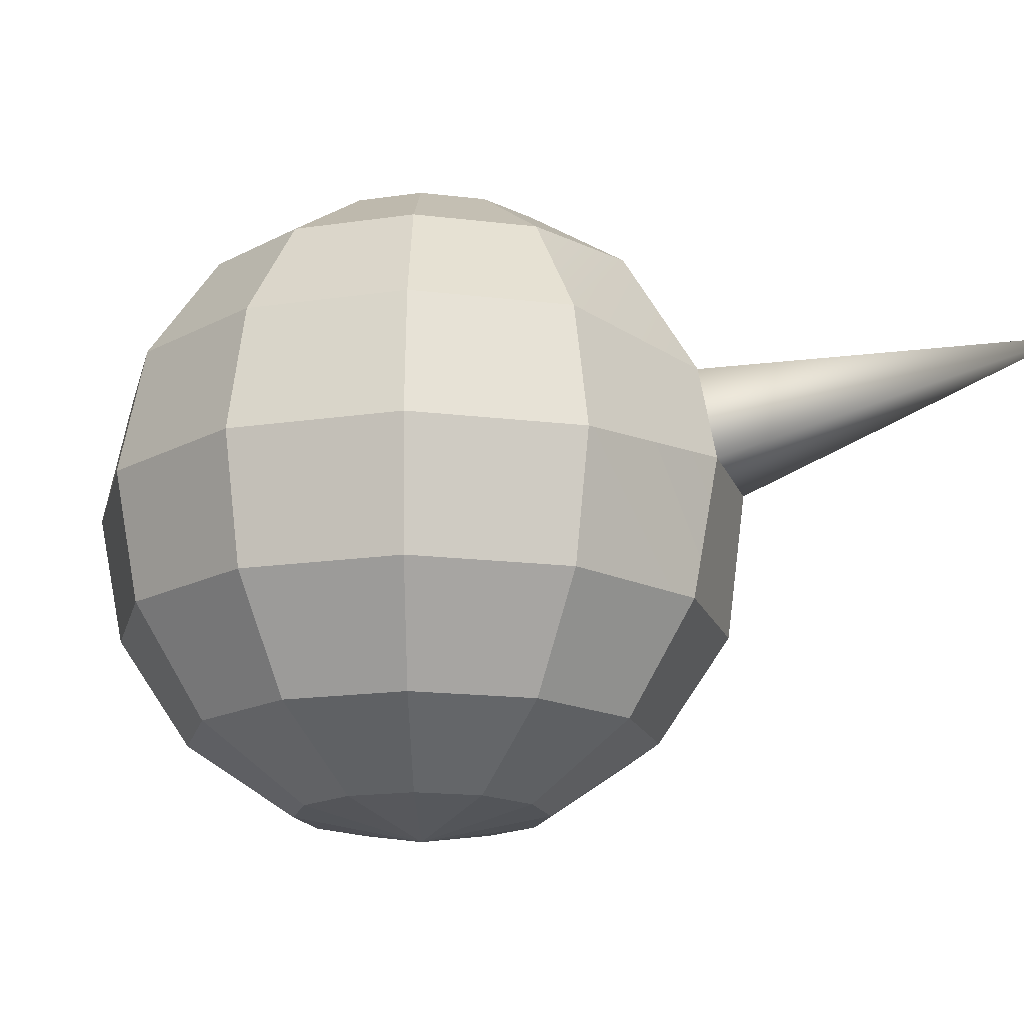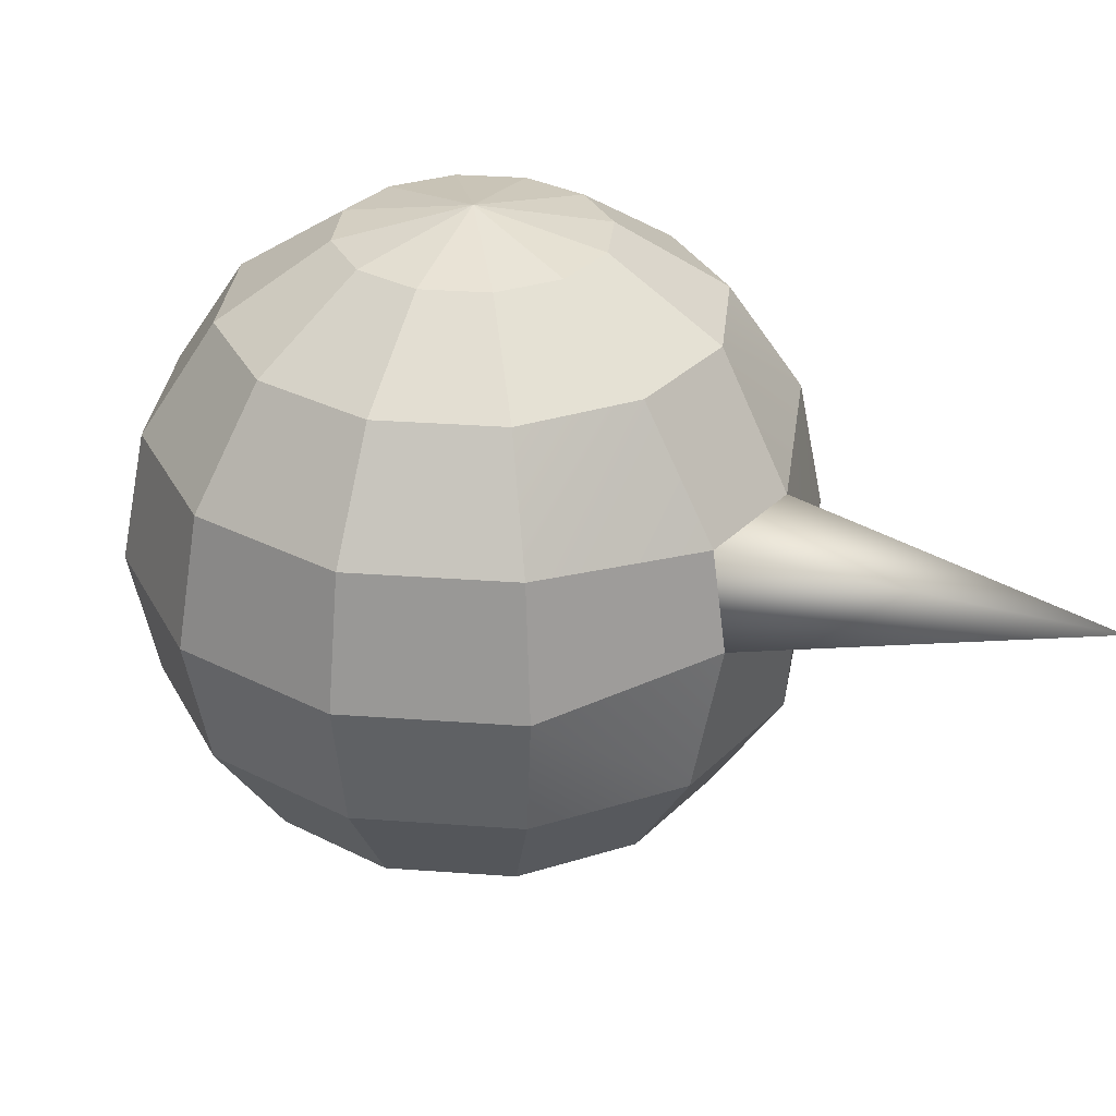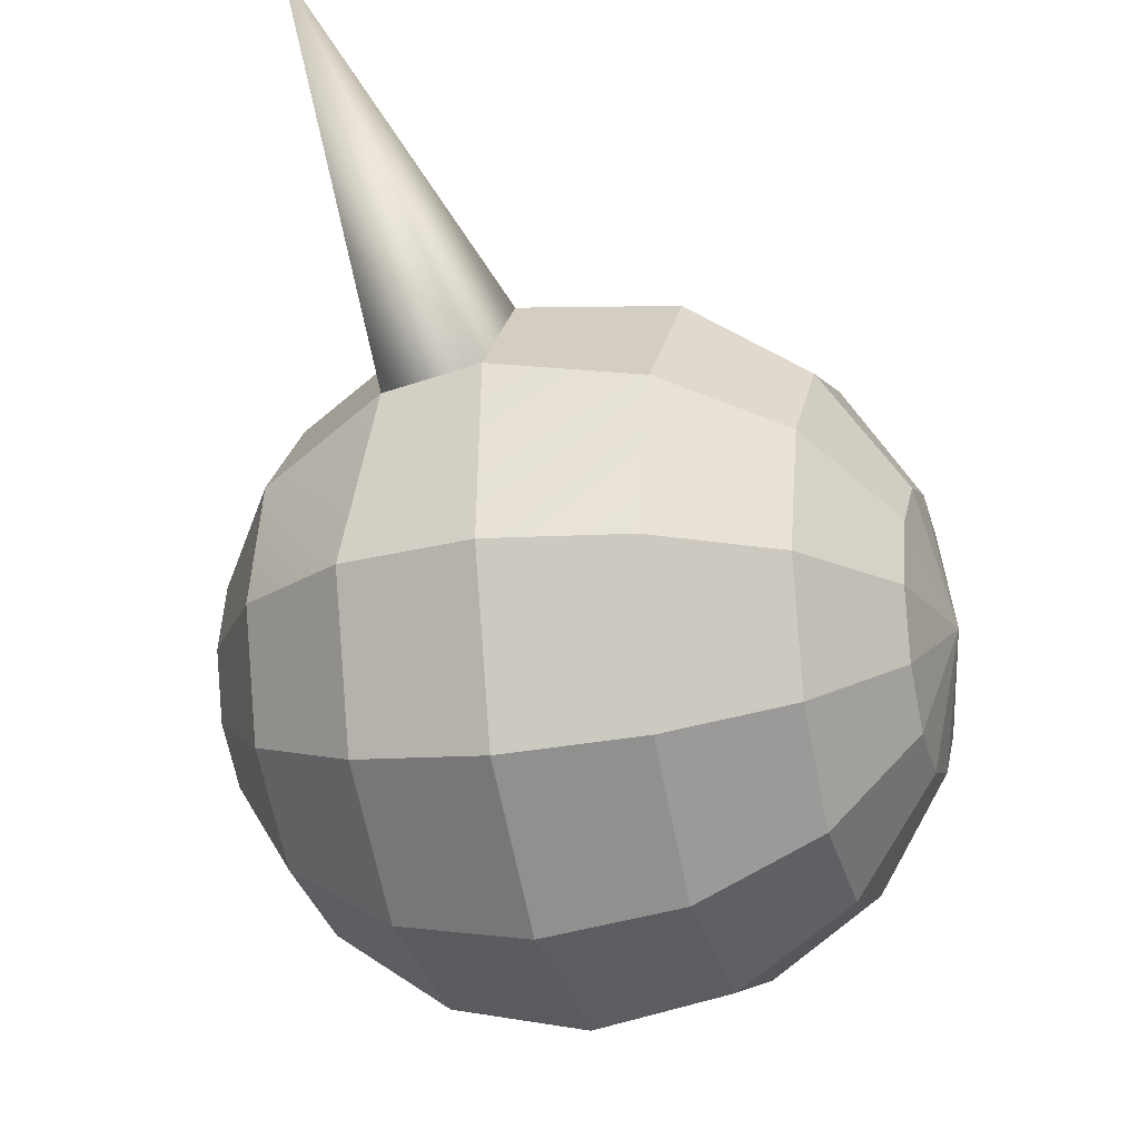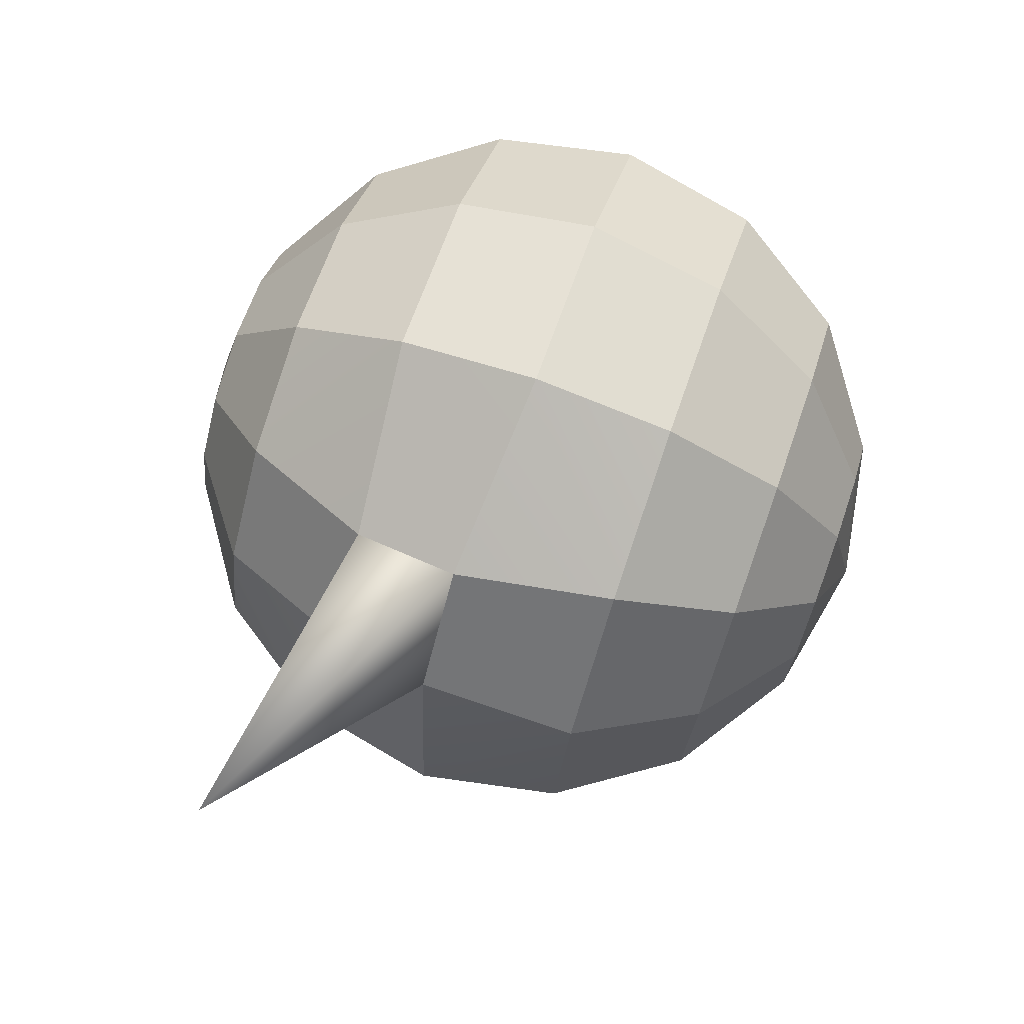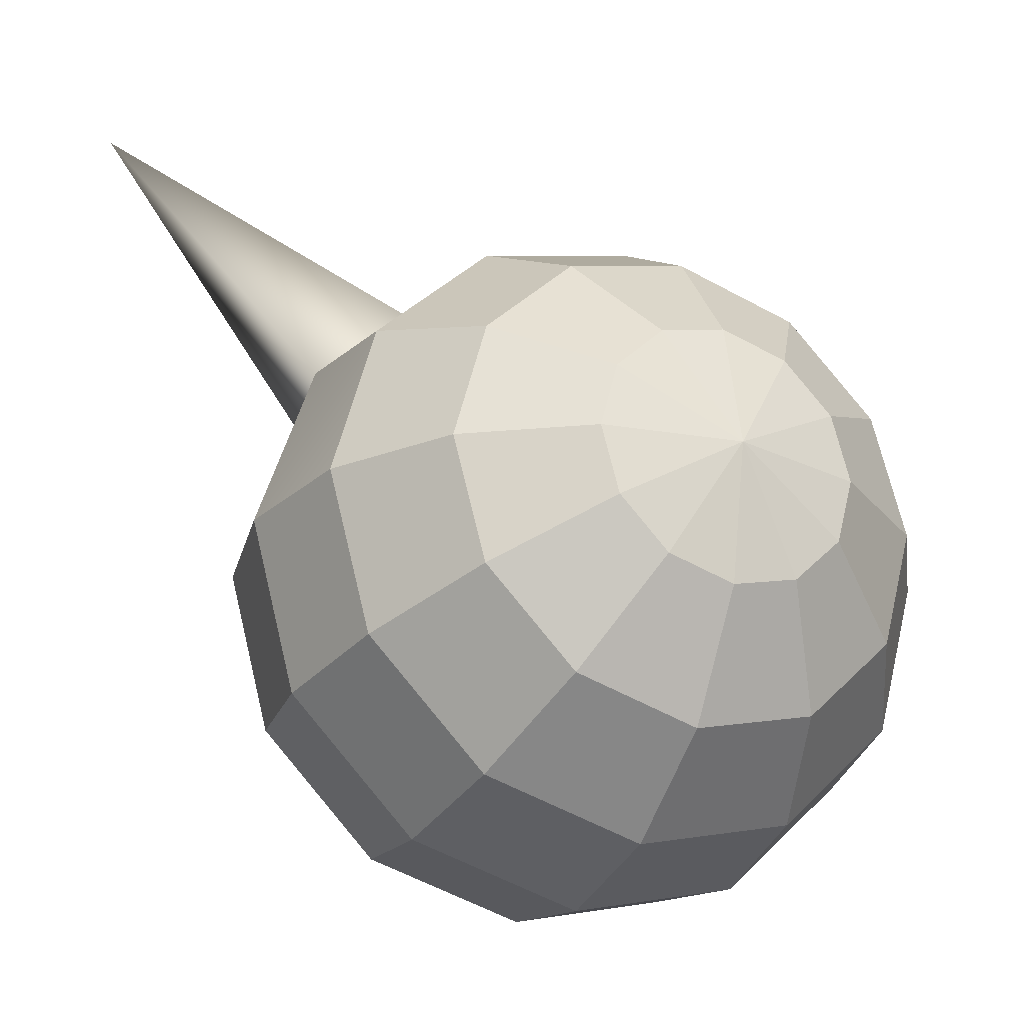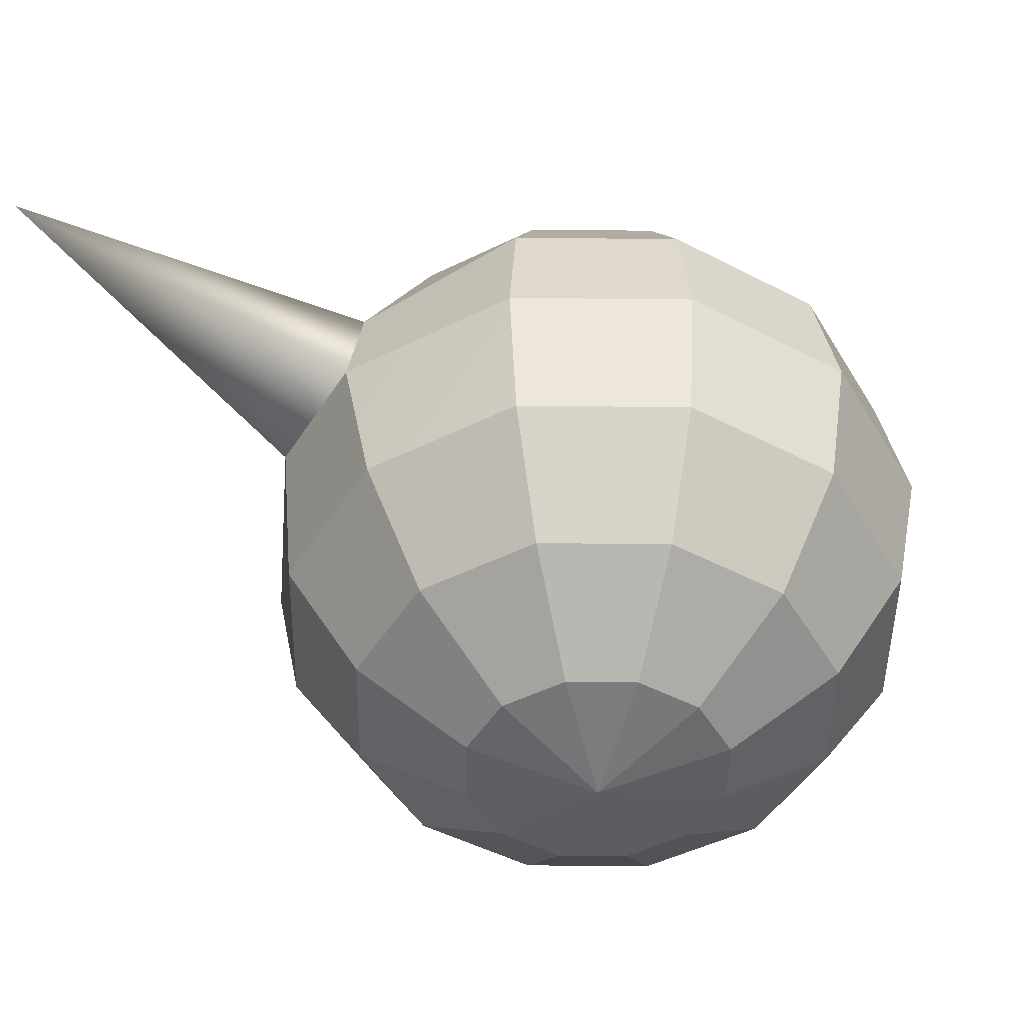
<metadata>
{"format":"obj","ext":"obj","renderer":"f3d","projection":"perspective","resolution":1024,"background":"white","views":[{"elev":-17.3,"azim":-118.6,"up":"+Y"},{"elev":31.3,"azim":-99.0,"up":"+Y"},{"elev":-19.7,"azim":-73.7,"up":"+Z"},{"elev":77.5,"azim":-70.9,"up":"+Z"},{"elev":-26.4,"azim":-25.6,"up":"+Z"},{"elev":-47.1,"azim":14.3,"up":"+Y"}]}
</metadata>
<code>
g default
v 0.3314 -0.9239 -0.1913
v 0.1913 -0.9239 -0.3314
v 0 -0.9239 -0.3827
v -0.1913 -0.9239 -0.3314
v -0.3314 -0.9239 -0.1913
v -0.3827 -0.9239 0
v -0.3314 -0.9239 0.1913
v -0.1913 -0.9239 0.3314
v 0 -0.9239 0.3827
v 0.1913 -0.9239 0.3314
v 0.3314 -0.9239 0.1913
v 0.3827 -0.9239 0
v 0.6124 -0.7071 -0.3536
v 0.3536 -0.7071 -0.6124
v 0 -0.7071 -0.7071
v -0.3536 -0.7071 -0.6124
v -0.6124 -0.7071 -0.3536
v -0.7071 -0.7071 0
v -0.6124 -0.7071 0.3536
v -0.3536 -0.7071 0.6124
v 0 -0.7071 0.7071
v 0.3536 -0.7071 0.6124
v 0.6124 -0.7071 0.3536
v 0.7071 -0.7071 0
v 0.8001 -0.3827 -0.4619
v 0.4619 -0.3827 -0.8001
v 0 -0.3827 -0.9239
v -0.4619 -0.3827 -0.8001
v -0.8001 -0.3827 -0.4619
v -0.9239 -0.3827 0
v -0.8001 -0.3827 0.4619
v -0.4619 -0.3827 0.8001
v 0 -0.3827 0.9239
v 0.4619 -0.3827 0.8001
v 0.8001 -0.3827 0.4619
v 0.9239 -0.3827 0
v 0.866 0 -0.5
v 0.5 0 -0.866
v 0 0 -1
v -0.5 0 -0.866
v -0.866 0 -0.5
v -1 0 0
v -0.8152 0.04809 0.5412
v -0.5412 0.04809 0.8152
v 0 0 1
v 0.5 0 0.866
v 0.866 0 0.5
v 1 0 0
v 0.8001 0.3827 -0.4619
v 0.4619 0.3827 -0.8001
v 0 0.3827 -0.9239
v -0.4619 0.3827 -0.8001
v -0.8001 0.3827 -0.4619
v -0.9239 0.3827 0
v -0.7659 0.3346 0.5127
v -0.5127 0.3346 0.7659
v 0 0.3827 0.9239
v 0.4619 0.3827 0.8001
v 0.8001 0.3827 0.4619
v 0.9239 0.3827 0
v 0.6124 0.7071 -0.3536
v 0.3536 0.7071 -0.6124
v 0 0.7071 -0.7071
v -0.3536 0.7071 -0.6124
v -0.6124 0.7071 -0.3536
v -0.7071 0.7071 0
v -0.6124 0.7071 0.3536
v -0.3536 0.7071 0.6124
v 0 0.7071 0.7071
v 0.3536 0.7071 0.6124
v 0.6124 0.7071 0.3536
v 0.7071 0.7071 0
v 0.3314 0.9239 -0.1913
v 0.1913 0.9239 -0.3314
v 0 0.9239 -0.3827
v -0.1913 0.9239 -0.3314
v -0.3314 0.9239 -0.1913
v -0.3827 0.9239 0
v -0.3314 0.9239 0.1913
v -0.1913 0.9239 0.3314
v 0 0.9239 0.3827
v 0.1913 0.9239 0.3314
v 0.3314 0.9239 0.1913
v 0.3827 0.9239 0
v 0 -1 0
v 0 1 0
v -1.395 0.3874 1.395
g pSphere1
f 1 2 14 13
f 2 3 15 14
f 3 4 16 15
f 4 5 17 16
f 5 6 18 17
f 6 7 19 18
f 7 8 20 19
f 8 9 21 20
f 9 10 22 21
f 10 11 23 22
f 11 12 24 23
f 12 1 13 24
f 13 14 26 25
f 14 15 27 26
f 15 16 28 27
f 16 17 29 28
f 17 18 30 29
f 18 19 31 30
f 19 20 32 31
f 20 21 33 32
f 21 22 34 33
f 22 23 35 34
f 23 24 36 35
f 24 13 25 36
f 25 26 38 37
f 26 27 39 38
f 27 28 40 39
f 28 29 41 40
f 29 30 42 41
f 30 31 42
f 42 31 43
f 31 32 44 43
f 33 45 32
f 32 45 44
f 33 34 46 45
f 34 35 47 46
f 35 36 48 47
f 36 25 37 48
f 37 38 50 49
f 38 39 51 50
f 39 40 52 51
f 40 41 53 52
f 41 42 54 53
f 42 43 55 54
f 87 43 44
f 87 44 56
f 87 56 55
f 87 55 43
f 45 57 44
f 44 57 56
f 45 46 58 57
f 46 47 59 58
f 47 48 60 59
f 48 37 49 60
f 49 50 62 61
f 50 51 63 62
f 51 52 64 63
f 52 53 65 64
f 53 54 66 65
f 55 67 54
f 54 67 66
f 55 56 68 67
f 56 57 68
f 68 57 69
f 57 58 70 69
f 58 59 71 70
f 59 60 72 71
f 60 49 61 72
f 61 62 74 73
f 62 63 75 74
f 63 64 76 75
f 64 65 77 76
f 65 66 78 77
f 66 67 79 78
f 67 68 80 79
f 68 69 81 80
f 69 70 82 81
f 70 71 83 82
f 71 72 84 83
f 72 61 73 84
f 2 1 85
f 3 2 85
f 4 3 85
f 5 4 85
f 6 5 85
f 7 6 85
f 8 7 85
f 9 8 85
f 10 9 85
f 11 10 85
f 12 11 85
f 1 12 85
f 73 74 86
f 74 75 86
f 75 76 86
f 76 77 86
f 77 78 86
f 78 79 86
f 79 80 86
f 80 81 86
f 81 82 86
f 82 83 86
f 83 84 86
f 84 73 86

</code>
